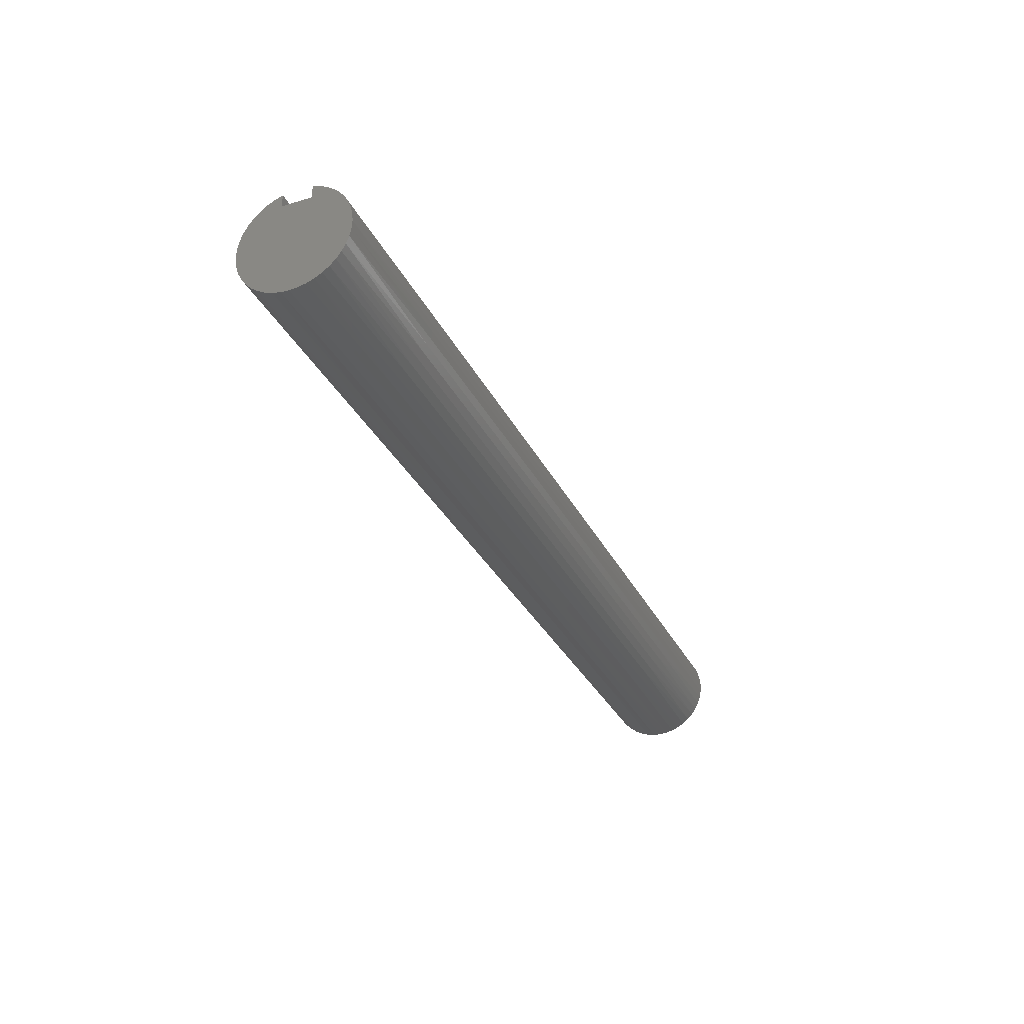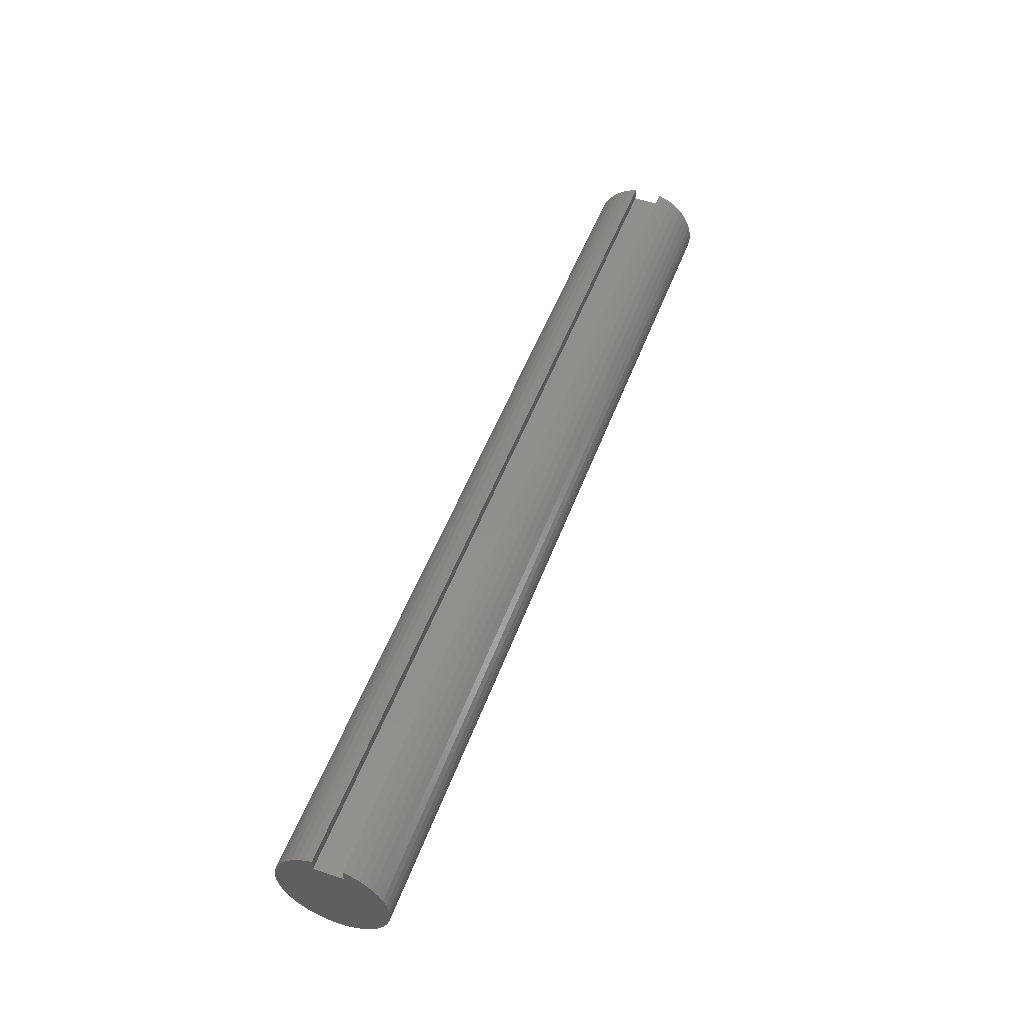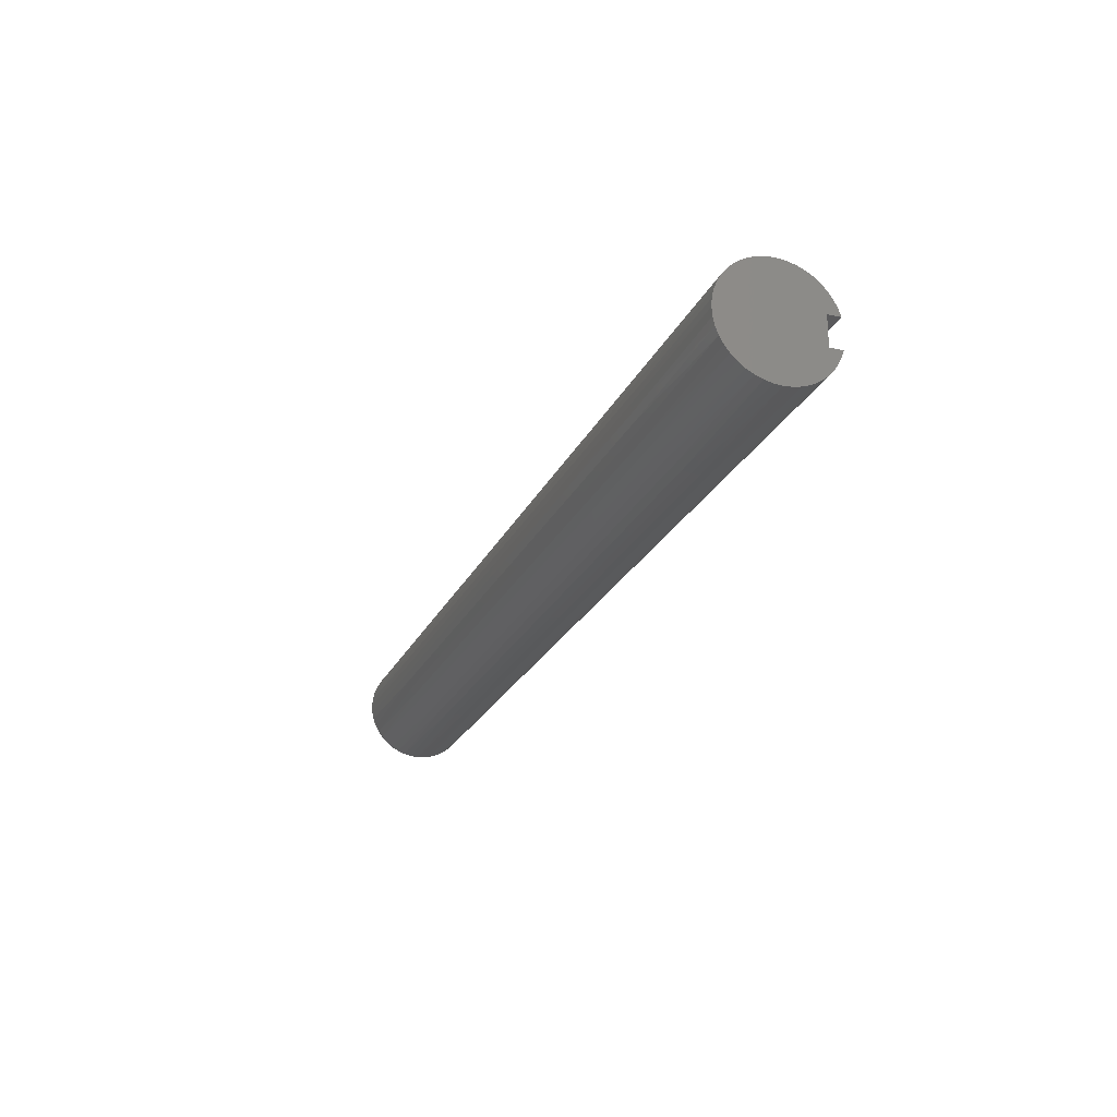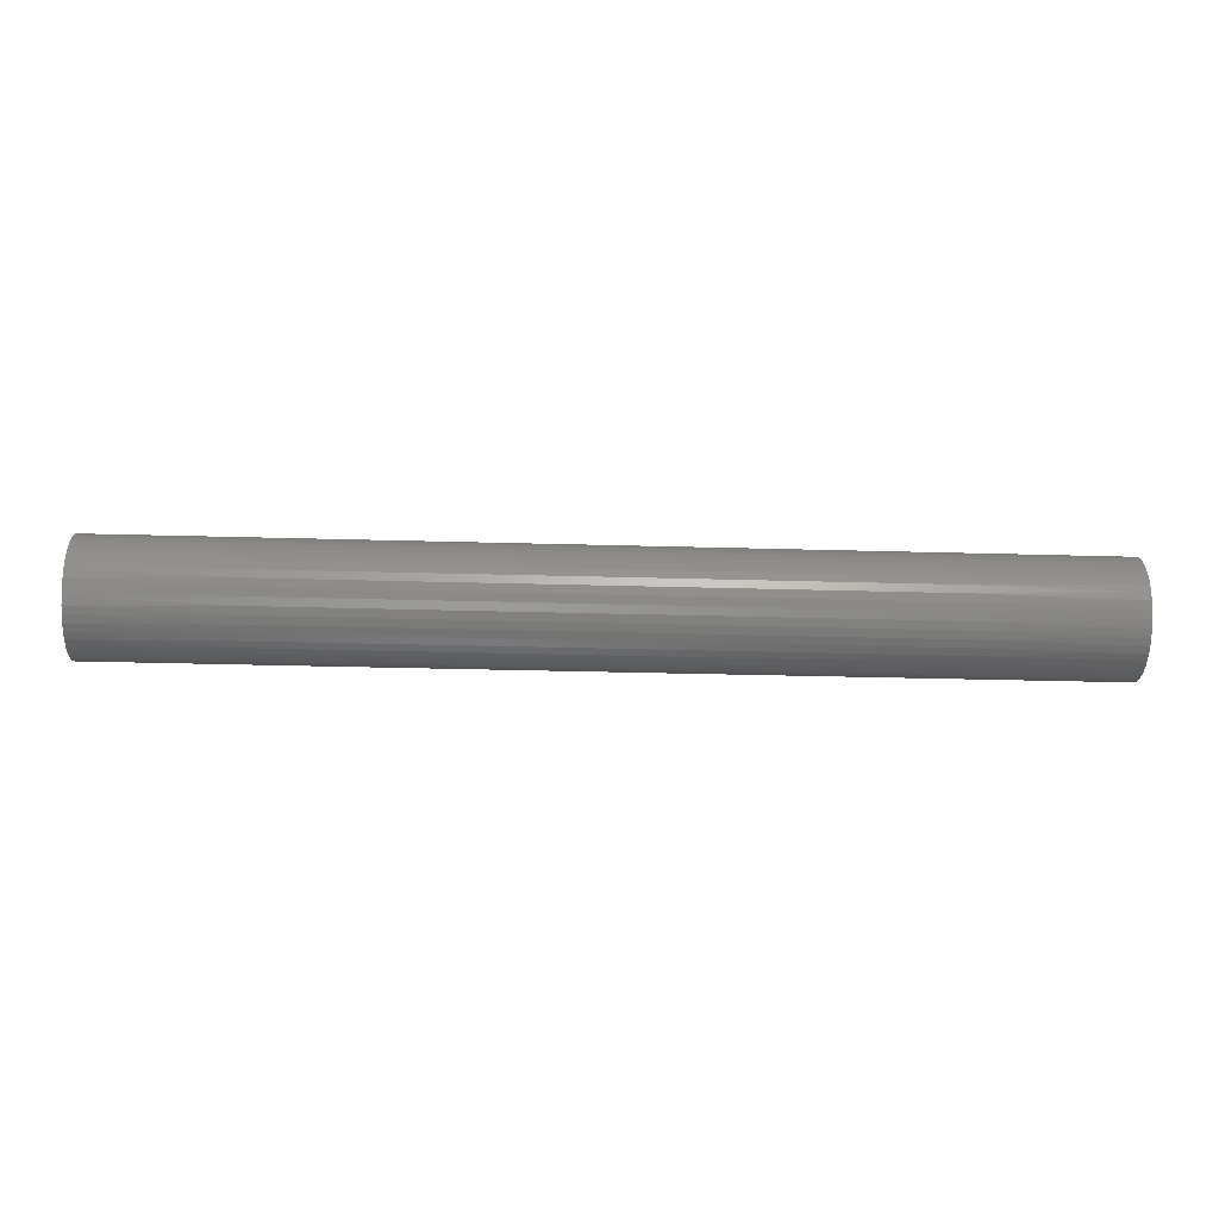
<metadata>
{"format":"stl","ext":"stl","renderer":"f3d","projection":"perspective","resolution":1024,"background":"white","views":[{"elev":-32.3,"azim":113.2,"up":"+Y"},{"elev":51.4,"azim":-69.9,"up":"+Y"},{"elev":-24.2,"azim":69.3,"up":"+Z"},{"elev":-33.2,"azim":177.8,"up":"+Y"}]}
</metadata>
<code>
# stl→obj: 281 verts, 558 faces
v 0 0.5312 0.1875
v 12 0.5312 0.1875
v 0 0.5312 -0.1875
v 12 0.5312 -0.1875
v 0 0.6939 -0.1875
v 12 0.6939 -0.1875
v 0 0.6598 0.2851
v 2 0.6615 0.2811
v 0 0.6939 0.1875
v 4 0.6615 0.2811
v 6 0.6615 0.2811
v 6 0.6135 0.3744
v 8 0.6135 0.3744
v 8 0.5525 0.4598
v 10 0.5525 0.4598
v 10 0.48 0.535
v 12 0.5518 0.4606
v 12 0.48 0.535
v 12 0.3984 0.5983
v 10 0.3966 0.5994
v 12 0.3085 0.6492
v 10 0.3051 0.6508
v 12 0.2122 0.6867
v 10 0.2071 0.6883
v 12 0.1115 0.71
v 10 0.1047 0.7111
v 12 0.008569 0.7187
v 10 -0 0.7188
v 12 -0.09457 0.7125
v 10 -0.1047 0.7111
v 12 -0.1958 0.6916
v 10 -0.2071 0.6883
v 12 -0.2929 0.6564
v 10 -0.3051 0.6508
v 12 -0.384 0.6076
v 10 -0.3966 0.5994
v 12 -0.4671 0.5462
v 10 -0.4796 0.5353
v 12 -0.5406 0.4736
v 10 -0.5525 0.4598
v 12 -0.603 0.3912
v 10 -0.6135 0.3744
v 12 -0.6528 0.3007
v 10 -0.6615 0.2811
v 12 -0.6892 0.204
v 10 -0.6954 0.1818
v 12 -0.7113 0.1031
v 10 -0.7144 0.07861
v 12 -0.7188 0
v 10 -0.7183 -0.02625
v 12 -0.7113 -0.1031
v 10 -0.7068 -0.1306
v 12 -0.6892 -0.204
v 10 -0.6803 -0.2321
v 12 -0.6528 -0.3007
v 10 -0.6392 -0.3286
v 12 -0.603 -0.3912
v 10 -0.5846 -0.4182
v 12 -0.5406 -0.4736
v 10 -0.5174 -0.4989
v 12 -0.4671 -0.5462
v 10 -0.4393 -0.5689
v 12 -0.384 -0.6076
v 10 -0.3518 -0.6268
v 12 -0.2929 -0.6564
v 10 -0.2568 -0.6713
v 12 -0.1958 -0.6916
v 10 -0.1563 -0.7016
v 12 -0.09457 -0.7125
v 10 -0.05246 -0.7168
v 12 0.008569 -0.7187
v 10 0.05246 -0.7168
v 12 0.1115 -0.71
v 10 0.1563 -0.7016
v 12 0.2122 -0.6867
v 10 0.2568 -0.6713
v 12 0.3085 -0.6492
v 10 0.3518 -0.6268
v 12 0.3984 -0.5983
v 10 0.4393 -0.5689
v 12 0.48 -0.535
v 10 0.5174 -0.4989
v 12 0.5518 -0.4606
v 10 0.5846 -0.4182
v 12 0.6121 -0.3767
v 10 0.6392 -0.3286
v 12 0.6598 -0.2851
v 10 0.6803 -0.2321
v 8 0.6803 -0.2321
v 6 0.6803 -0.2321
v 6 0.6392 -0.3286
v 4 0.6392 -0.3286
v 4 0.5846 -0.4182
v 2 0.5846 -0.4182
v 2 0.5174 -0.4989
v 0 0.5518 -0.4606
v 0 0.48 -0.535
v 2 0.4393 -0.5689
v 0 0.3984 -0.5983
v 2 0.3518 -0.6268
v 0 0.3085 -0.6492
v 2 0.2568 -0.6713
v 0 0.2122 -0.6867
v 2 0.1563 -0.7016
v 0 0.1115 -0.71
v 2 0.05246 -0.7168
v 0 0.008569 -0.7187
v 2 -0.05246 -0.7168
v 0 -0.09457 -0.7125
v 2 -0.1563 -0.7016
v 0 -0.1958 -0.6916
v 2 -0.2568 -0.6713
v 0 -0.2929 -0.6564
v 2 -0.3518 -0.6268
v 0 -0.384 -0.6076
v 2 -0.4393 -0.5689
v 0 -0.4671 -0.5462
v 2 -0.5174 -0.4989
v 0 -0.5406 -0.4736
v 2 -0.5846 -0.4182
v 0 -0.603 -0.3912
v 2 -0.6392 -0.3286
v 0 -0.6528 -0.3007
v 2 -0.6803 -0.2321
v 0 -0.6892 -0.204
v 2 -0.7068 -0.1306
v 0 -0.7113 -0.1031
v 2 -0.7183 -0.02625
v 0 -0.7188 0
v 2 -0.7144 0.07861
v 0 -0.7113 0.1031
v 2 -0.6954 0.1818
v 0 -0.6892 0.204
v 2 -0.6615 0.2811
v 0 -0.6528 0.3007
v 2 -0.6135 0.3744
v 0 -0.603 0.3912
v 2 -0.5525 0.4598
v 0 -0.5406 0.4736
v 2 -0.4796 0.5353
v 0 -0.4671 0.5462
v 2 -0.3966 0.5994
v 0 -0.384 0.6076
v 2 -0.3051 0.6508
v 0 -0.2929 0.6564
v 2 -0.2071 0.6883
v 0 -0.1958 0.6916
v 2 -0.1047 0.7111
v 0 -0.09457 0.7125
v 2 0 0.7188
v 0 0.008569 0.7187
v 2 0.1047 0.7111
v 0 0.1115 0.71
v 2 0.2071 0.6883
v 0 0.2122 0.6867
v 2 0.3051 0.6508
v 0 0.3085 0.6492
v 2 0.3966 0.5994
v 0 0.3984 0.5983
v 2 0.48 0.535
v 0 0.48 0.535
v 0 0.5518 0.4606
v 2 0.5525 0.4598
v 0 0.6121 0.3767
v 2 0.6135 0.3744
v 0 0.6121 -0.3767
v 2 0.6392 -0.3286
v 4 0.6803 -0.2321
v 0 0.6598 -0.2851
v 2 0.6803 -0.2321
v 12 0.6121 0.3767
v 10 0.6135 0.3744
v 8 0.6615 0.2811
v 12 0.6939 0.1875
v 12 0.6598 0.2851
v 10 0.6615 0.2811
v 4 0 0.7188
v 4 0.1047 0.7111
v 4 0.2071 0.6883
v 4 0.3051 0.6508
v 4 0.3966 0.5994
v 4 0.48 0.535
v 4 0.5525 0.4598
v 4 0.6135 0.3744
v 6 0 0.7188
v 6 0.1047 0.7111
v 6 0.2071 0.6883
v 6 0.3051 0.6508
v 6 0.3966 0.5994
v 6 0.48 0.535
v 6 0.5525 0.4598
v 4 -0.1047 0.7111
v 4 -0.2071 0.6883
v 4 -0.3051 0.6508
v 4 -0.3966 0.5994
v 4 -0.4796 0.5353
v 4 -0.5525 0.4598
v 4 -0.6135 0.3744
v 4 -0.6615 0.2811
v 4 -0.6954 0.1818
v 4 -0.7144 0.07861
v 4 -0.7183 -0.02625
v 4 -0.7068 -0.1306
v 4 -0.6803 -0.2321
v 4 -0.6392 -0.3286
v 4 -0.5846 -0.4182
v 4 -0.5174 -0.4989
v 4 -0.4393 -0.5689
v 4 -0.3518 -0.6268
v 4 -0.2568 -0.6713
v 4 -0.1563 -0.7016
v 4 -0.05246 -0.7168
v 4 0.05246 -0.7168
v 4 0.1563 -0.7016
v 4 0.2568 -0.6713
v 4 0.3518 -0.6268
v 4 0.4393 -0.5689
v 4 0.5174 -0.4989
v 8 0 0.7188
v 8 0.1047 0.7111
v 8 0.2071 0.6883
v 8 0.3051 0.6508
v 8 0.3966 0.5994
v 8 0.48 0.535
v 6 -0.1047 0.7111
v 6 -0.2071 0.6883
v 6 -0.3051 0.6508
v 6 -0.3966 0.5994
v 6 -0.4796 0.5353
v 6 -0.5525 0.4598
v 6 -0.6135 0.3744
v 6 -0.6615 0.2811
v 6 -0.6954 0.1818
v 6 -0.7144 0.07861
v 6 -0.7183 -0.02625
v 6 -0.7068 -0.1306
v 6 -0.6803 -0.2321
v 6 -0.6392 -0.3286
v 6 -0.5846 -0.4182
v 6 -0.5174 -0.4989
v 6 -0.4393 -0.5689
v 6 -0.3518 -0.6268
v 6 -0.2568 -0.6713
v 6 -0.1563 -0.7016
v 6 -0.05246 -0.7168
v 6 0.05246 -0.7168
v 6 0.1563 -0.7016
v 6 0.2568 -0.6713
v 6 0.3518 -0.6268
v 6 0.4393 -0.5689
v 6 0.5174 -0.4989
v 6 0.5846 -0.4182
v 8 -0.1047 0.7111
v 8 -0.2071 0.6883
v 8 -0.3051 0.6508
v 8 -0.3966 0.5994
v 8 -0.4796 0.5353
v 8 -0.5525 0.4598
v 8 -0.6135 0.3744
v 8 -0.6615 0.2811
v 8 -0.6954 0.1818
v 8 -0.7144 0.07861
v 8 -0.7183 -0.02625
v 8 -0.7068 -0.1306
v 8 -0.6803 -0.2321
v 8 -0.6392 -0.3286
v 8 -0.5846 -0.4182
v 8 -0.5174 -0.4989
v 8 -0.4393 -0.5689
v 8 -0.3518 -0.6268
v 8 -0.2568 -0.6713
v 8 -0.1563 -0.7016
v 8 -0.05246 -0.7168
v 8 0.05246 -0.7168
v 8 0.1563 -0.7016
v 8 0.2568 -0.6713
v 8 0.3518 -0.6268
v 8 0.4393 -0.5689
v 8 0.5174 -0.4989
v 8 0.5846 -0.4182
v 8 0.6392 -0.3286
f 1 2 3
f 3 2 4
f 3 4 5
f 5 4 6
f 7 8 9
f 9 8 10
f 9 10 11
f 11 10 12
f 11 12 13
f 13 12 14
f 13 14 15
f 15 14 16
f 15 16 17
f 17 16 18
f 18 16 19
f 19 16 20
f 19 20 21
f 21 20 22
f 21 22 23
f 23 22 24
f 23 24 25
f 25 24 26
f 25 26 27
f 27 26 28
f 27 28 29
f 29 28 30
f 29 30 31
f 31 30 32
f 31 32 33
f 33 32 34
f 33 34 35
f 35 34 36
f 35 36 37
f 37 36 38
f 37 38 39
f 39 38 40
f 39 40 41
f 41 40 42
f 41 42 43
f 43 42 44
f 43 44 45
f 45 44 46
f 45 46 47
f 47 46 48
f 47 48 49
f 49 48 50
f 49 50 51
f 51 50 52
f 51 52 53
f 53 52 54
f 53 54 55
f 55 54 56
f 55 56 57
f 57 56 58
f 57 58 59
f 59 58 60
f 59 60 61
f 61 60 62
f 61 62 63
f 63 62 64
f 63 64 65
f 65 64 66
f 65 66 67
f 67 66 68
f 67 68 69
f 69 68 70
f 69 70 71
f 71 70 72
f 71 72 73
f 73 72 74
f 73 74 75
f 75 74 76
f 75 76 77
f 77 76 78
f 77 78 79
f 79 78 80
f 79 80 81
f 81 80 82
f 81 82 83
f 83 82 84
f 83 84 85
f 85 84 86
f 85 86 87
f 87 86 88
f 87 88 6
f 6 88 89
f 6 89 90
f 90 89 91
f 90 91 92
f 92 91 93
f 92 93 94
f 94 93 95
f 94 95 96
f 96 95 97
f 97 95 98
f 97 98 99
f 99 98 100
f 99 100 101
f 101 100 102
f 101 102 103
f 103 102 104
f 103 104 105
f 105 104 106
f 105 106 107
f 107 106 108
f 107 108 109
f 109 108 110
f 109 110 111
f 111 110 112
f 111 112 113
f 113 112 114
f 113 114 115
f 115 114 116
f 115 116 117
f 117 116 118
f 117 118 119
f 119 118 120
f 119 120 121
f 121 120 122
f 121 122 123
f 123 122 124
f 123 124 125
f 125 124 126
f 125 126 127
f 127 126 128
f 127 128 129
f 129 128 130
f 129 130 131
f 131 130 132
f 131 132 133
f 133 132 134
f 133 134 135
f 135 134 136
f 135 136 137
f 137 136 138
f 137 138 139
f 139 138 140
f 139 140 141
f 141 140 142
f 141 142 143
f 143 142 144
f 143 144 145
f 145 144 146
f 145 146 147
f 147 146 148
f 147 148 149
f 149 148 150
f 149 150 151
f 151 150 152
f 151 152 153
f 153 152 154
f 153 154 155
f 155 154 156
f 155 156 157
f 157 156 158
f 157 158 159
f 159 158 160
f 159 160 161
f 161 160 162
f 162 160 163
f 162 163 164
f 164 163 165
f 164 165 7
f 7 165 8
f 96 166 94
f 94 166 167
f 94 167 92
f 92 167 168
f 92 168 90
f 90 168 5
f 90 5 6
f 166 169 167
f 167 169 170
f 167 170 168
f 168 170 5
f 169 5 170
f 17 171 15
f 15 171 172
f 15 172 13
f 13 172 173
f 13 173 11
f 11 173 174
f 11 174 9
f 171 175 172
f 172 175 176
f 172 176 173
f 173 176 174
f 175 174 176
f 150 177 152
f 152 177 178
f 152 178 154
f 154 178 179
f 154 179 156
f 156 179 180
f 156 180 158
f 158 180 181
f 158 181 160
f 160 181 182
f 160 182 163
f 163 182 183
f 163 183 165
f 165 183 184
f 165 184 8
f 8 184 10
f 177 185 178
f 178 185 186
f 178 186 179
f 179 186 187
f 179 187 180
f 180 187 188
f 180 188 181
f 181 188 189
f 181 189 182
f 182 189 190
f 182 190 183
f 183 190 191
f 183 191 184
f 184 191 12
f 184 12 10
f 177 150 192
f 192 150 148
f 192 148 193
f 193 148 146
f 193 146 194
f 194 146 144
f 194 144 195
f 195 144 142
f 195 142 196
f 196 142 140
f 196 140 197
f 197 140 138
f 197 138 198
f 198 138 136
f 198 136 199
f 199 136 134
f 199 134 200
f 200 134 132
f 200 132 201
f 201 132 130
f 201 130 202
f 202 130 128
f 202 128 203
f 203 128 126
f 203 126 204
f 204 126 124
f 204 124 205
f 205 124 122
f 205 122 206
f 206 122 120
f 206 120 207
f 207 120 118
f 207 118 208
f 208 118 116
f 208 116 209
f 209 116 114
f 209 114 210
f 210 114 112
f 210 112 211
f 211 112 110
f 211 110 212
f 212 110 108
f 212 108 213
f 213 108 106
f 213 106 214
f 214 106 104
f 214 104 215
f 215 104 102
f 215 102 216
f 216 102 100
f 216 100 217
f 217 100 98
f 217 98 218
f 218 98 95
f 218 95 93
f 185 219 186
f 186 219 220
f 186 220 187
f 187 220 221
f 187 221 188
f 188 221 222
f 188 222 189
f 189 222 223
f 189 223 190
f 190 223 224
f 190 224 191
f 191 224 14
f 191 14 12
f 185 177 225
f 225 177 192
f 225 192 226
f 226 192 193
f 226 193 227
f 227 193 194
f 227 194 228
f 228 194 195
f 228 195 229
f 229 195 196
f 229 196 230
f 230 196 197
f 230 197 231
f 231 197 198
f 231 198 232
f 232 198 199
f 232 199 233
f 233 199 200
f 233 200 234
f 234 200 201
f 234 201 235
f 235 201 202
f 235 202 236
f 236 202 203
f 236 203 237
f 237 203 204
f 237 204 238
f 238 204 205
f 238 205 239
f 239 205 206
f 239 206 240
f 240 206 207
f 240 207 241
f 241 207 208
f 241 208 242
f 242 208 209
f 242 209 243
f 243 209 210
f 243 210 244
f 244 210 211
f 244 211 245
f 245 211 212
f 245 212 246
f 246 212 213
f 246 213 247
f 247 213 214
f 247 214 248
f 248 214 215
f 248 215 249
f 249 215 216
f 249 216 250
f 250 216 217
f 250 217 251
f 251 217 218
f 251 218 252
f 252 218 93
f 252 93 91
f 219 28 220
f 220 28 26
f 220 26 221
f 221 26 24
f 221 24 222
f 222 24 22
f 222 22 223
f 223 22 20
f 223 20 224
f 224 20 16
f 224 16 14
f 219 185 253
f 253 185 225
f 253 225 254
f 254 225 226
f 254 226 255
f 255 226 227
f 255 227 256
f 256 227 228
f 256 228 257
f 257 228 229
f 257 229 258
f 258 229 230
f 258 230 259
f 259 230 231
f 259 231 260
f 260 231 232
f 260 232 261
f 261 232 233
f 261 233 262
f 262 233 234
f 262 234 263
f 263 234 235
f 263 235 264
f 264 235 236
f 264 236 265
f 265 236 237
f 265 237 266
f 266 237 238
f 266 238 267
f 267 238 239
f 267 239 268
f 268 239 240
f 268 240 269
f 269 240 241
f 269 241 270
f 270 241 242
f 270 242 271
f 271 242 243
f 271 243 272
f 272 243 244
f 272 244 273
f 273 244 245
f 273 245 274
f 274 245 246
f 274 246 275
f 275 246 247
f 275 247 276
f 276 247 248
f 276 248 277
f 277 248 249
f 277 249 278
f 278 249 250
f 278 250 279
f 279 250 251
f 279 251 280
f 280 251 252
f 280 252 281
f 281 252 91
f 281 91 89
f 28 219 30
f 30 219 253
f 30 253 32
f 32 253 254
f 32 254 34
f 34 254 255
f 34 255 36
f 36 255 256
f 36 256 38
f 38 256 257
f 38 257 40
f 40 257 258
f 40 258 42
f 42 258 259
f 42 259 44
f 44 259 260
f 44 260 46
f 46 260 261
f 46 261 48
f 48 261 262
f 48 262 50
f 50 262 263
f 50 263 52
f 52 263 264
f 52 264 54
f 54 264 265
f 54 265 56
f 56 265 266
f 56 266 58
f 58 266 267
f 58 267 60
f 60 267 268
f 60 268 62
f 62 268 269
f 62 269 64
f 64 269 270
f 64 270 66
f 66 270 271
f 66 271 68
f 68 271 272
f 68 272 70
f 70 272 273
f 70 273 72
f 72 273 274
f 72 274 74
f 74 274 275
f 74 275 76
f 76 275 276
f 76 276 78
f 78 276 277
f 78 277 80
f 80 277 278
f 80 278 82
f 82 278 279
f 82 279 84
f 84 279 280
f 84 280 86
f 86 280 281
f 86 281 88
f 88 281 89
f 9 174 1
f 1 174 2
f 174 175 2
f 2 175 171
f 2 171 17
f 17 18 2
f 2 18 19
f 2 19 21
f 21 23 2
f 2 23 25
f 2 25 27
f 27 29 2
f 2 29 31
f 2 31 33
f 35 63 33
f 33 63 65
f 33 65 2
f 2 65 4
f 4 65 67
f 4 67 69
f 63 35 61
f 61 35 37
f 61 37 59
f 59 37 39
f 59 39 57
f 57 39 41
f 57 41 55
f 55 41 43
f 55 43 53
f 53 43 45
f 53 45 51
f 51 45 47
f 51 47 49
f 69 71 4
f 4 71 73
f 4 73 75
f 75 77 4
f 4 77 79
f 4 79 81
f 81 83 4
f 4 83 85
f 4 85 87
f 87 6 4
f 9 1 7
f 7 1 164
f 164 1 162
f 162 1 161
f 161 1 159
f 159 1 157
f 157 1 155
f 155 1 153
f 153 1 151
f 151 1 149
f 149 1 147
f 147 1 145
f 145 1 3
f 145 3 113
f 113 3 111
f 111 3 109
f 109 3 107
f 107 3 105
f 105 3 103
f 103 3 101
f 101 3 99
f 99 3 97
f 97 3 96
f 96 3 166
f 166 3 169
f 169 3 5
f 145 113 143
f 143 113 115
f 143 115 141
f 141 115 117
f 141 117 139
f 139 117 119
f 139 119 137
f 137 119 121
f 137 121 135
f 135 121 123
f 135 123 133
f 133 123 125
f 133 125 131
f 131 125 127
f 131 127 129

</code>
